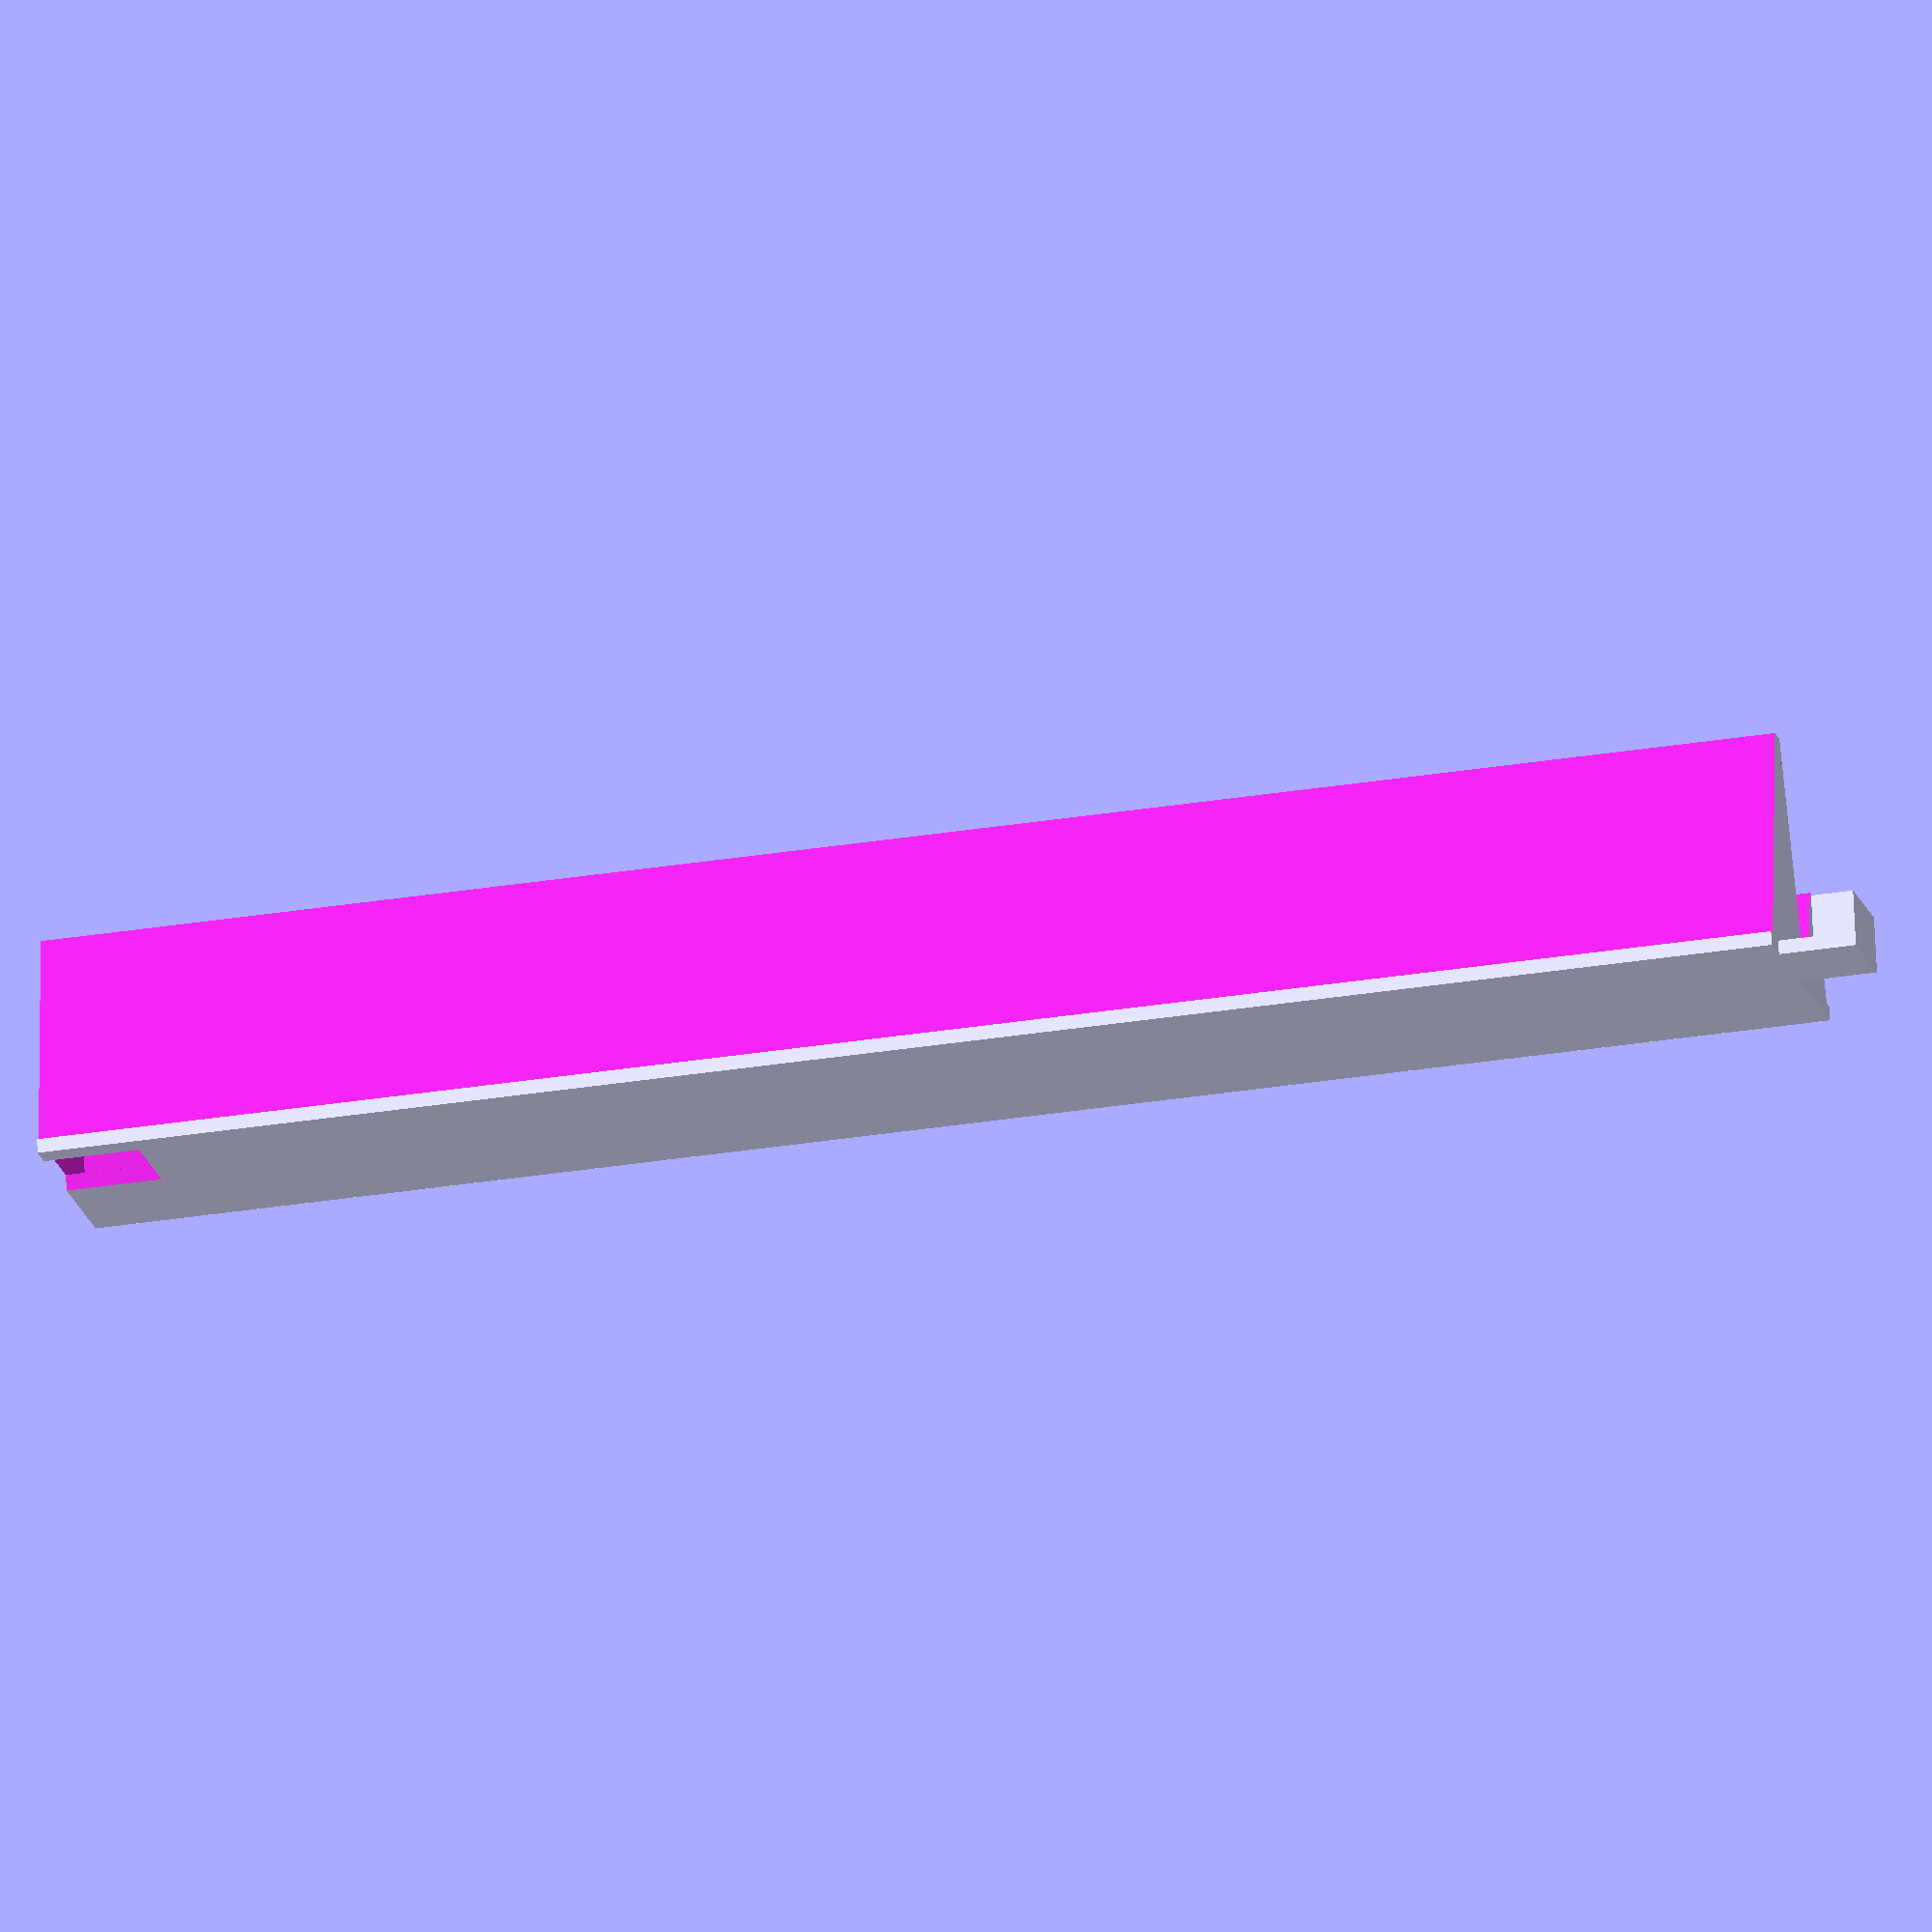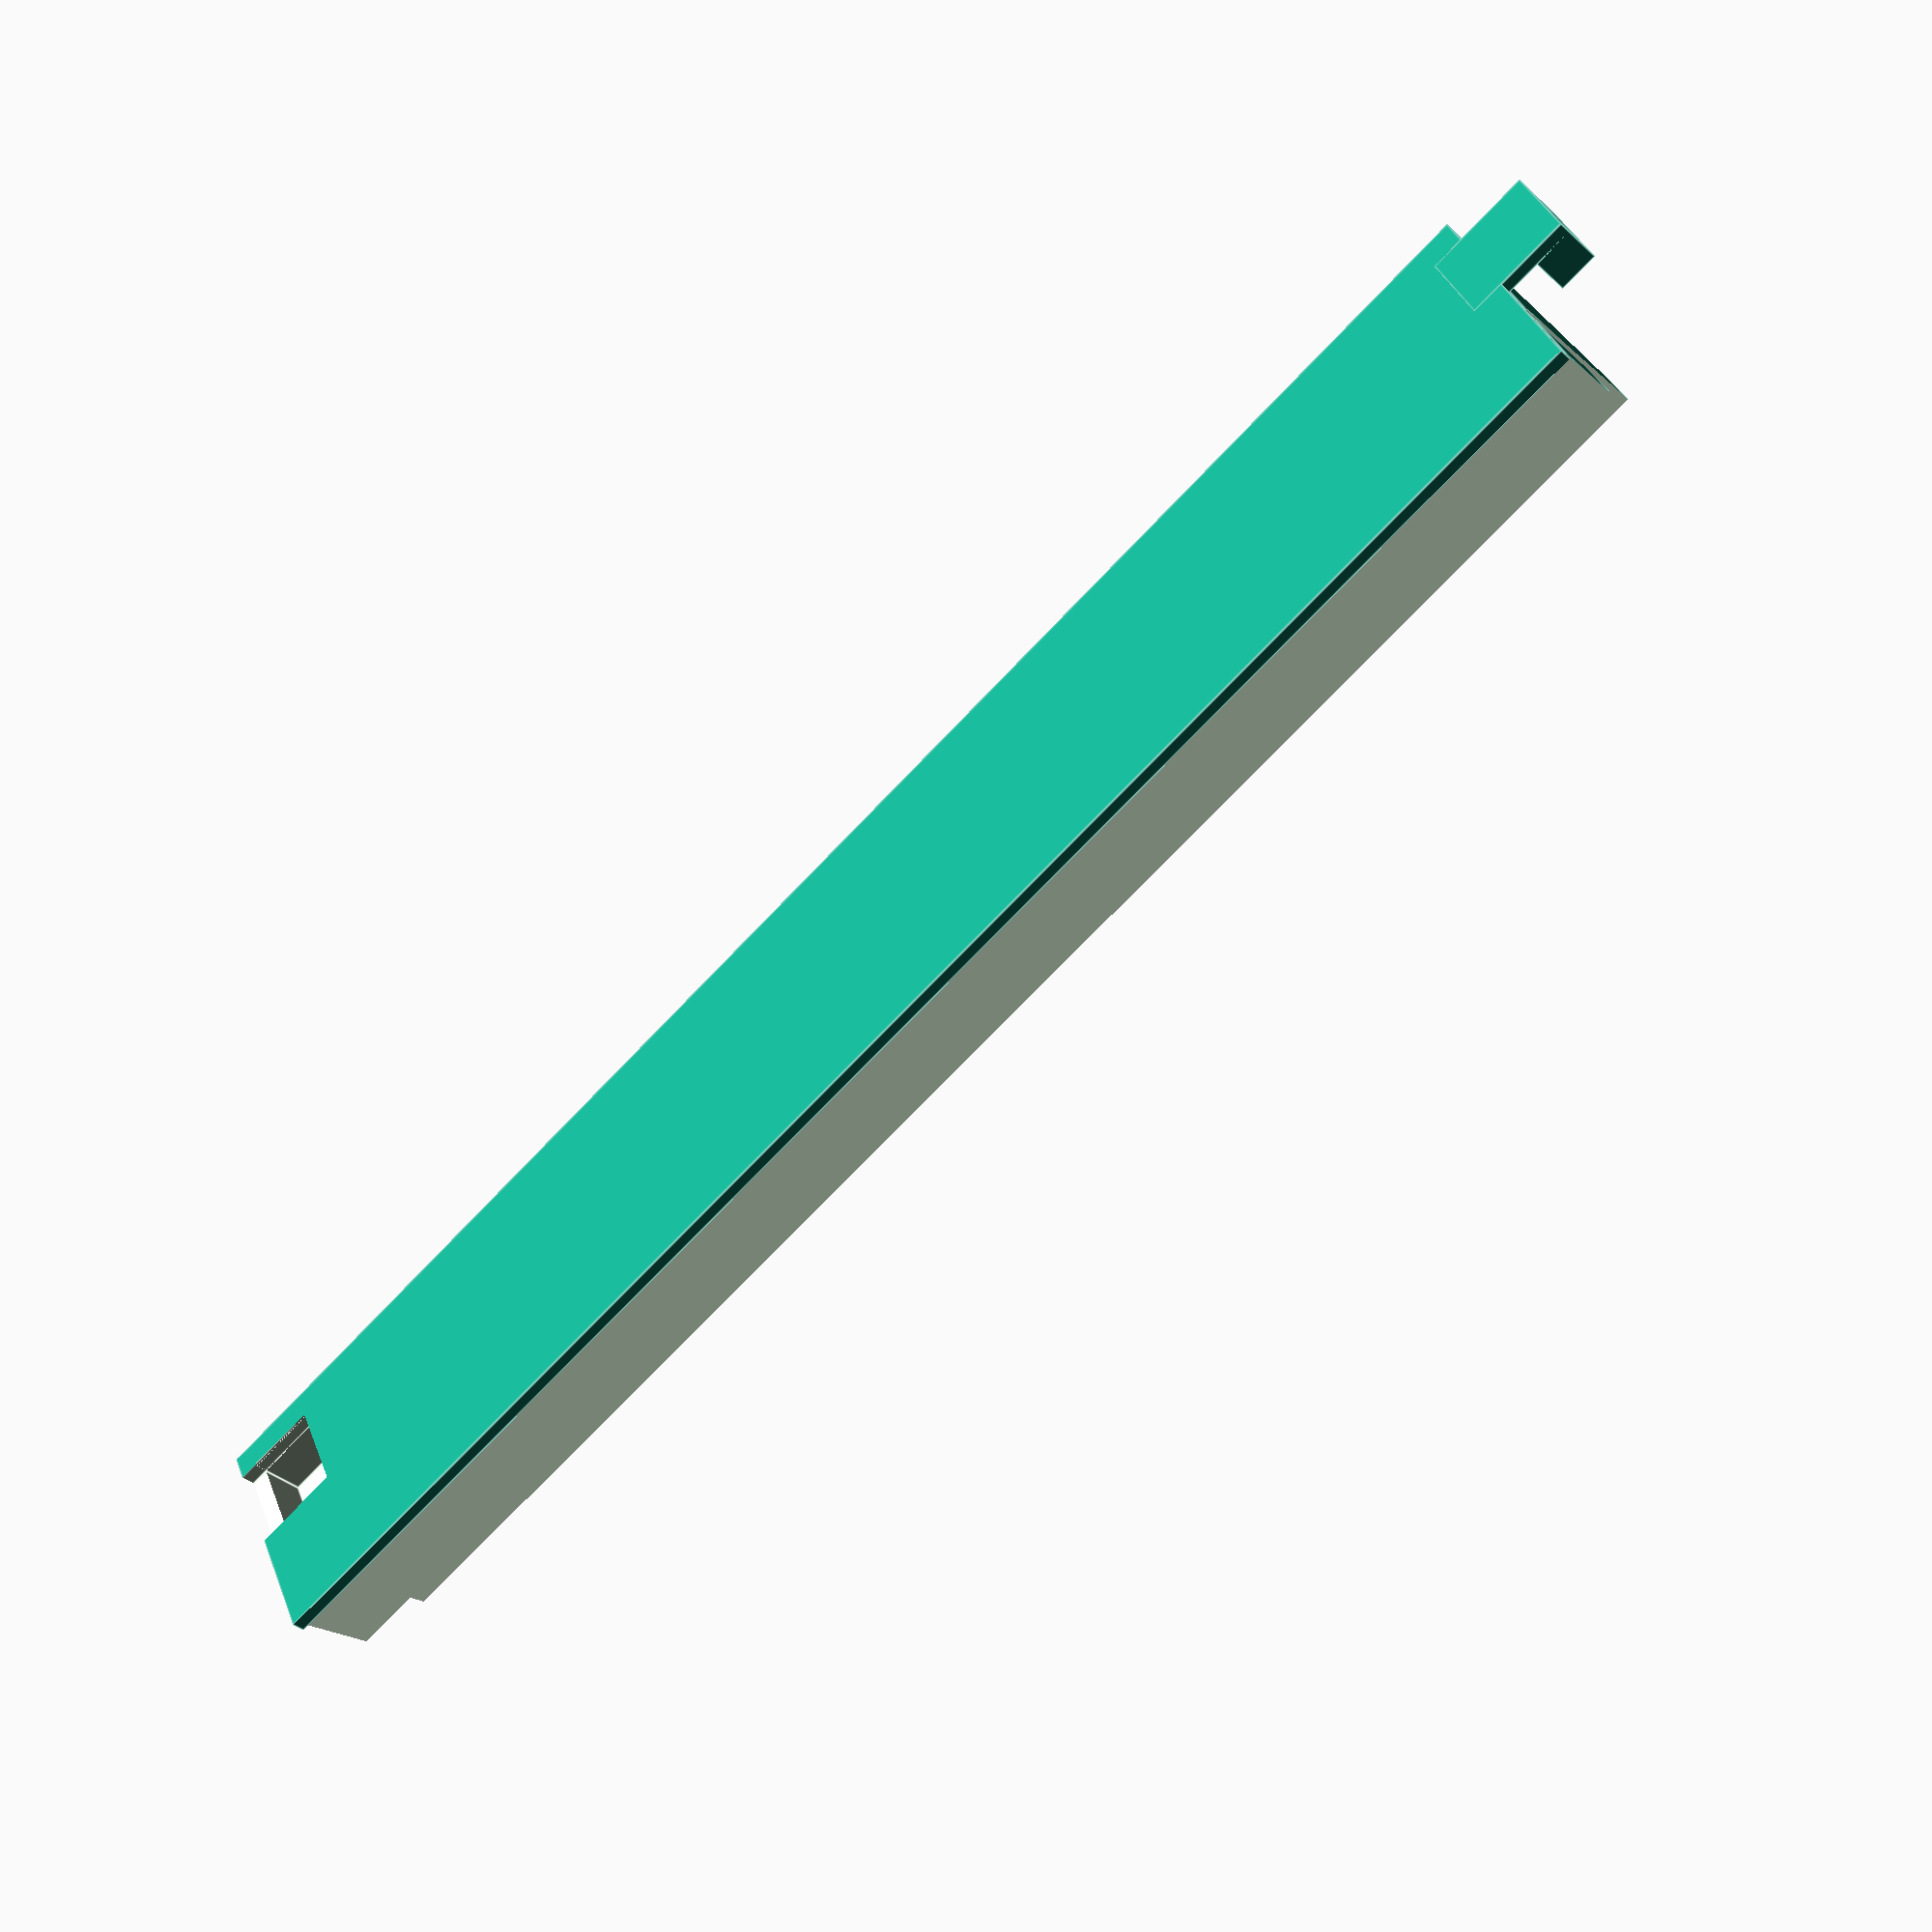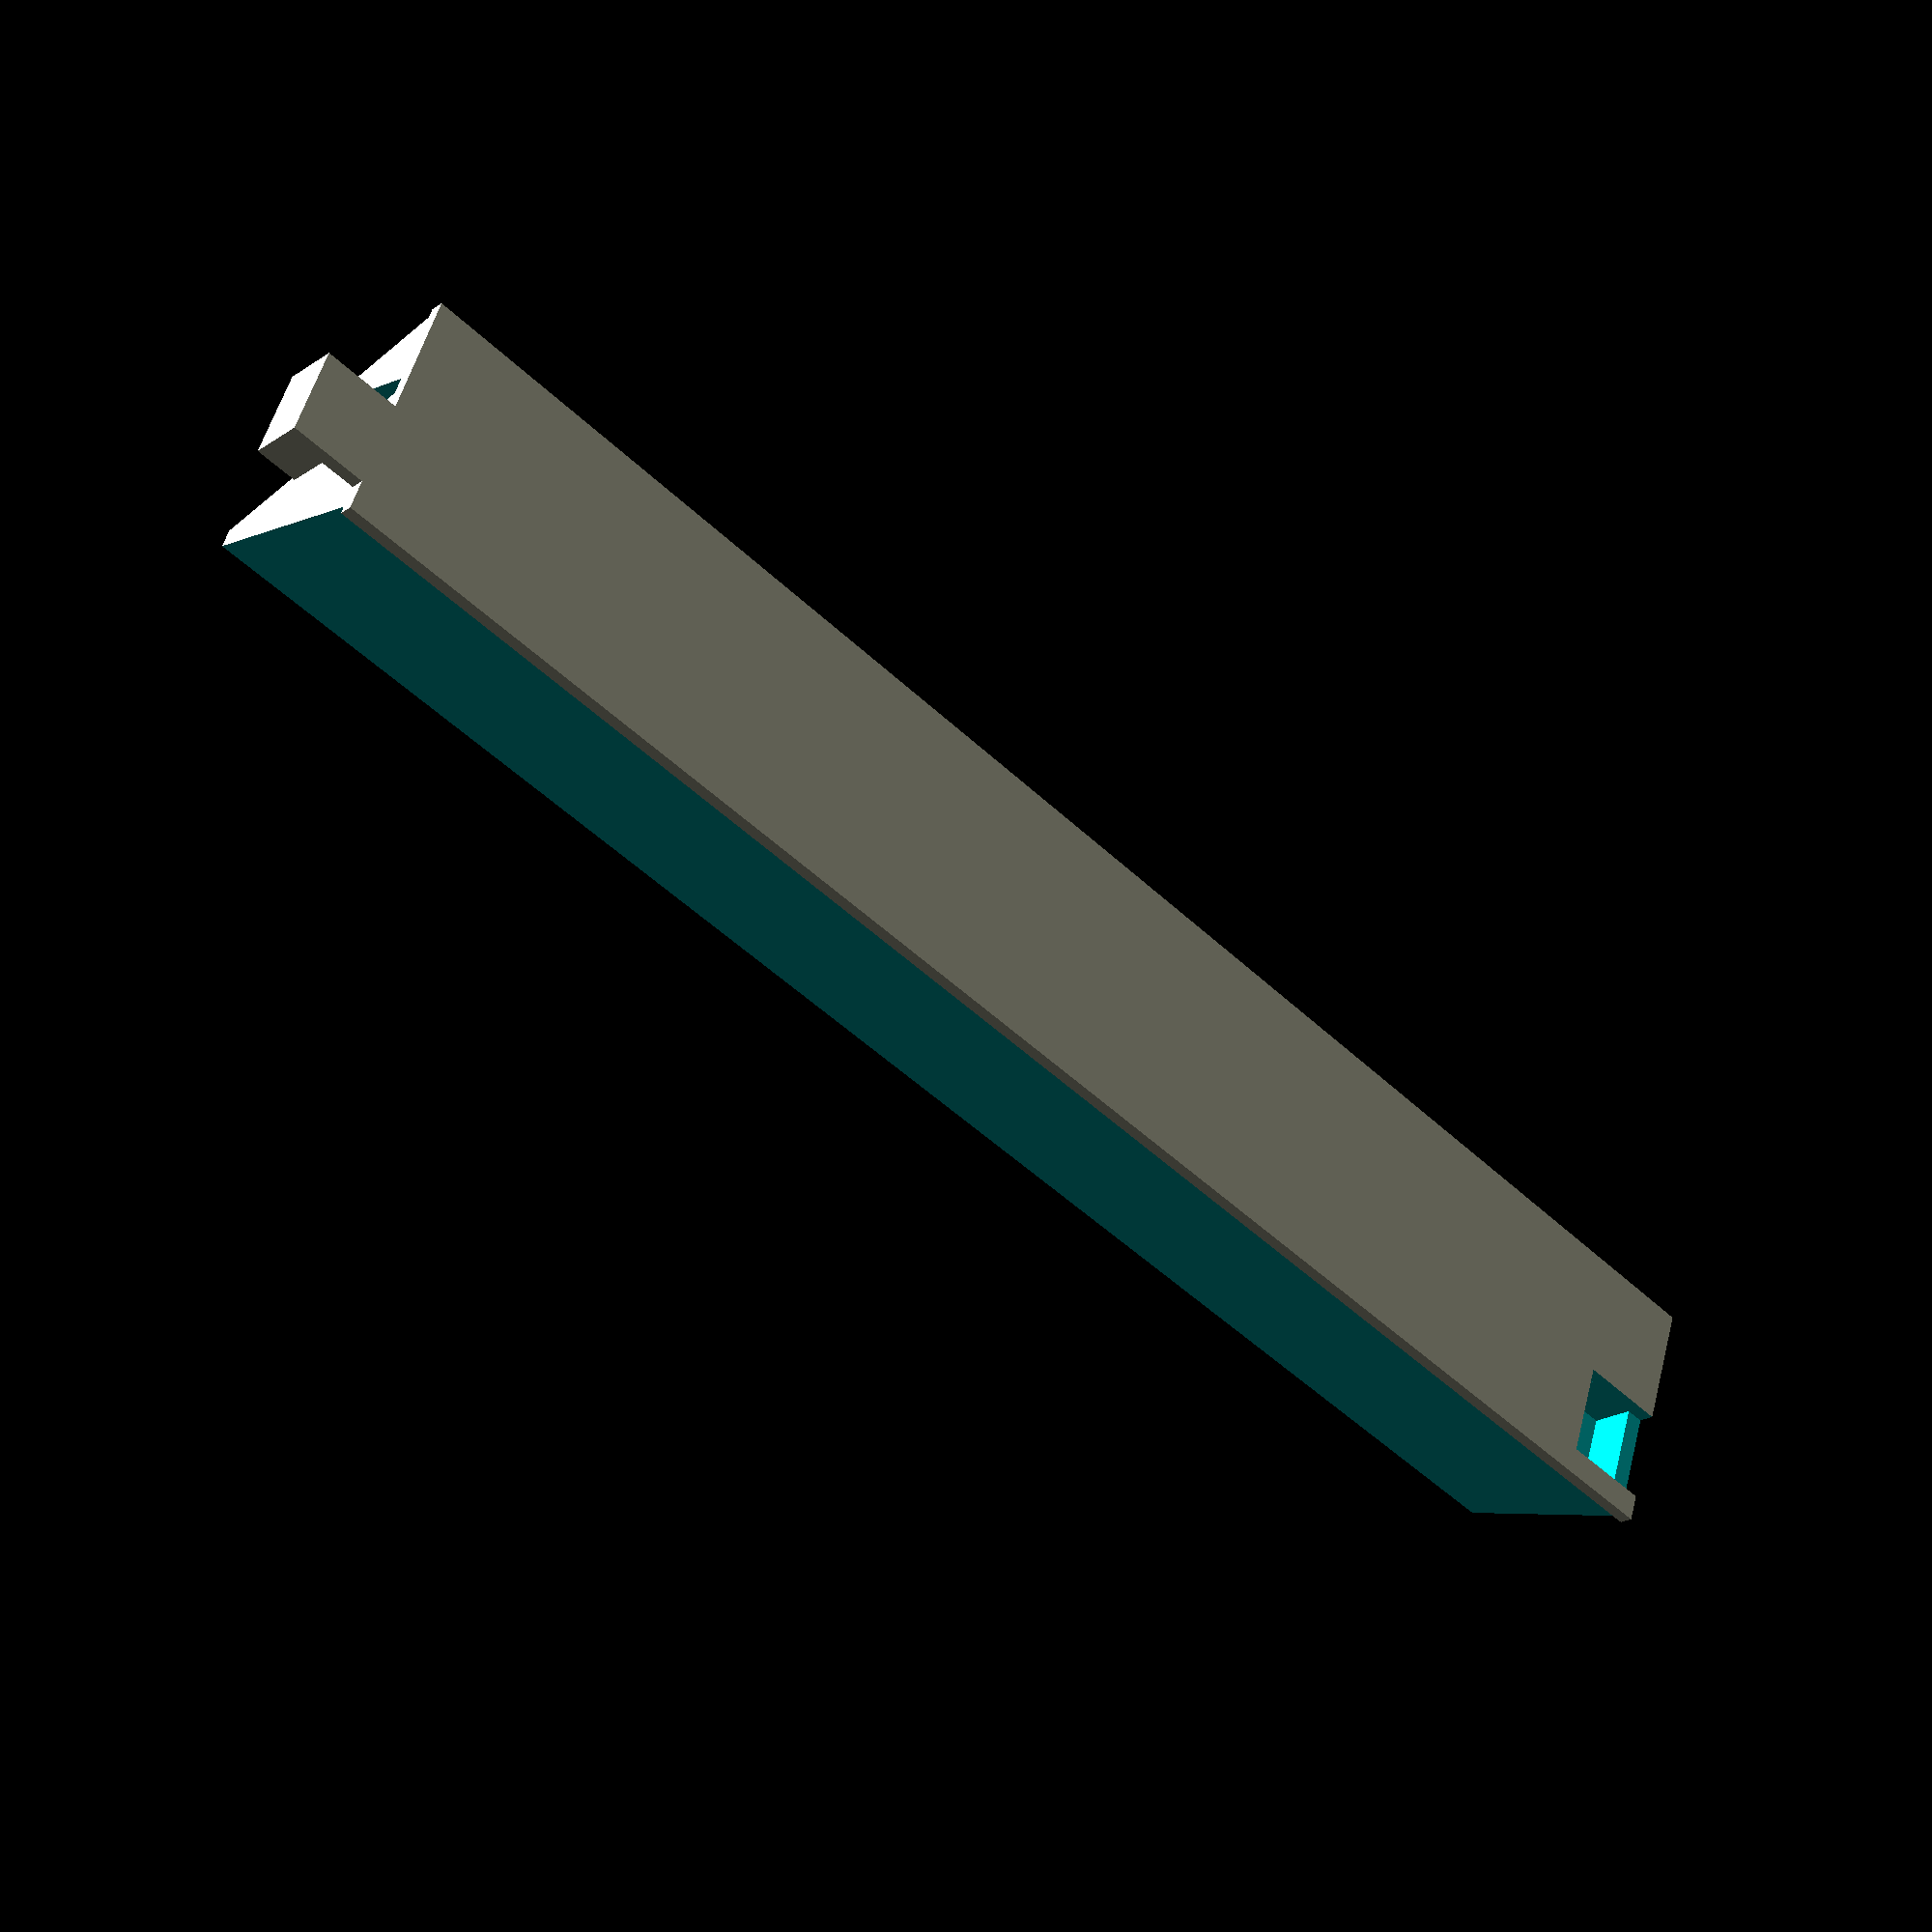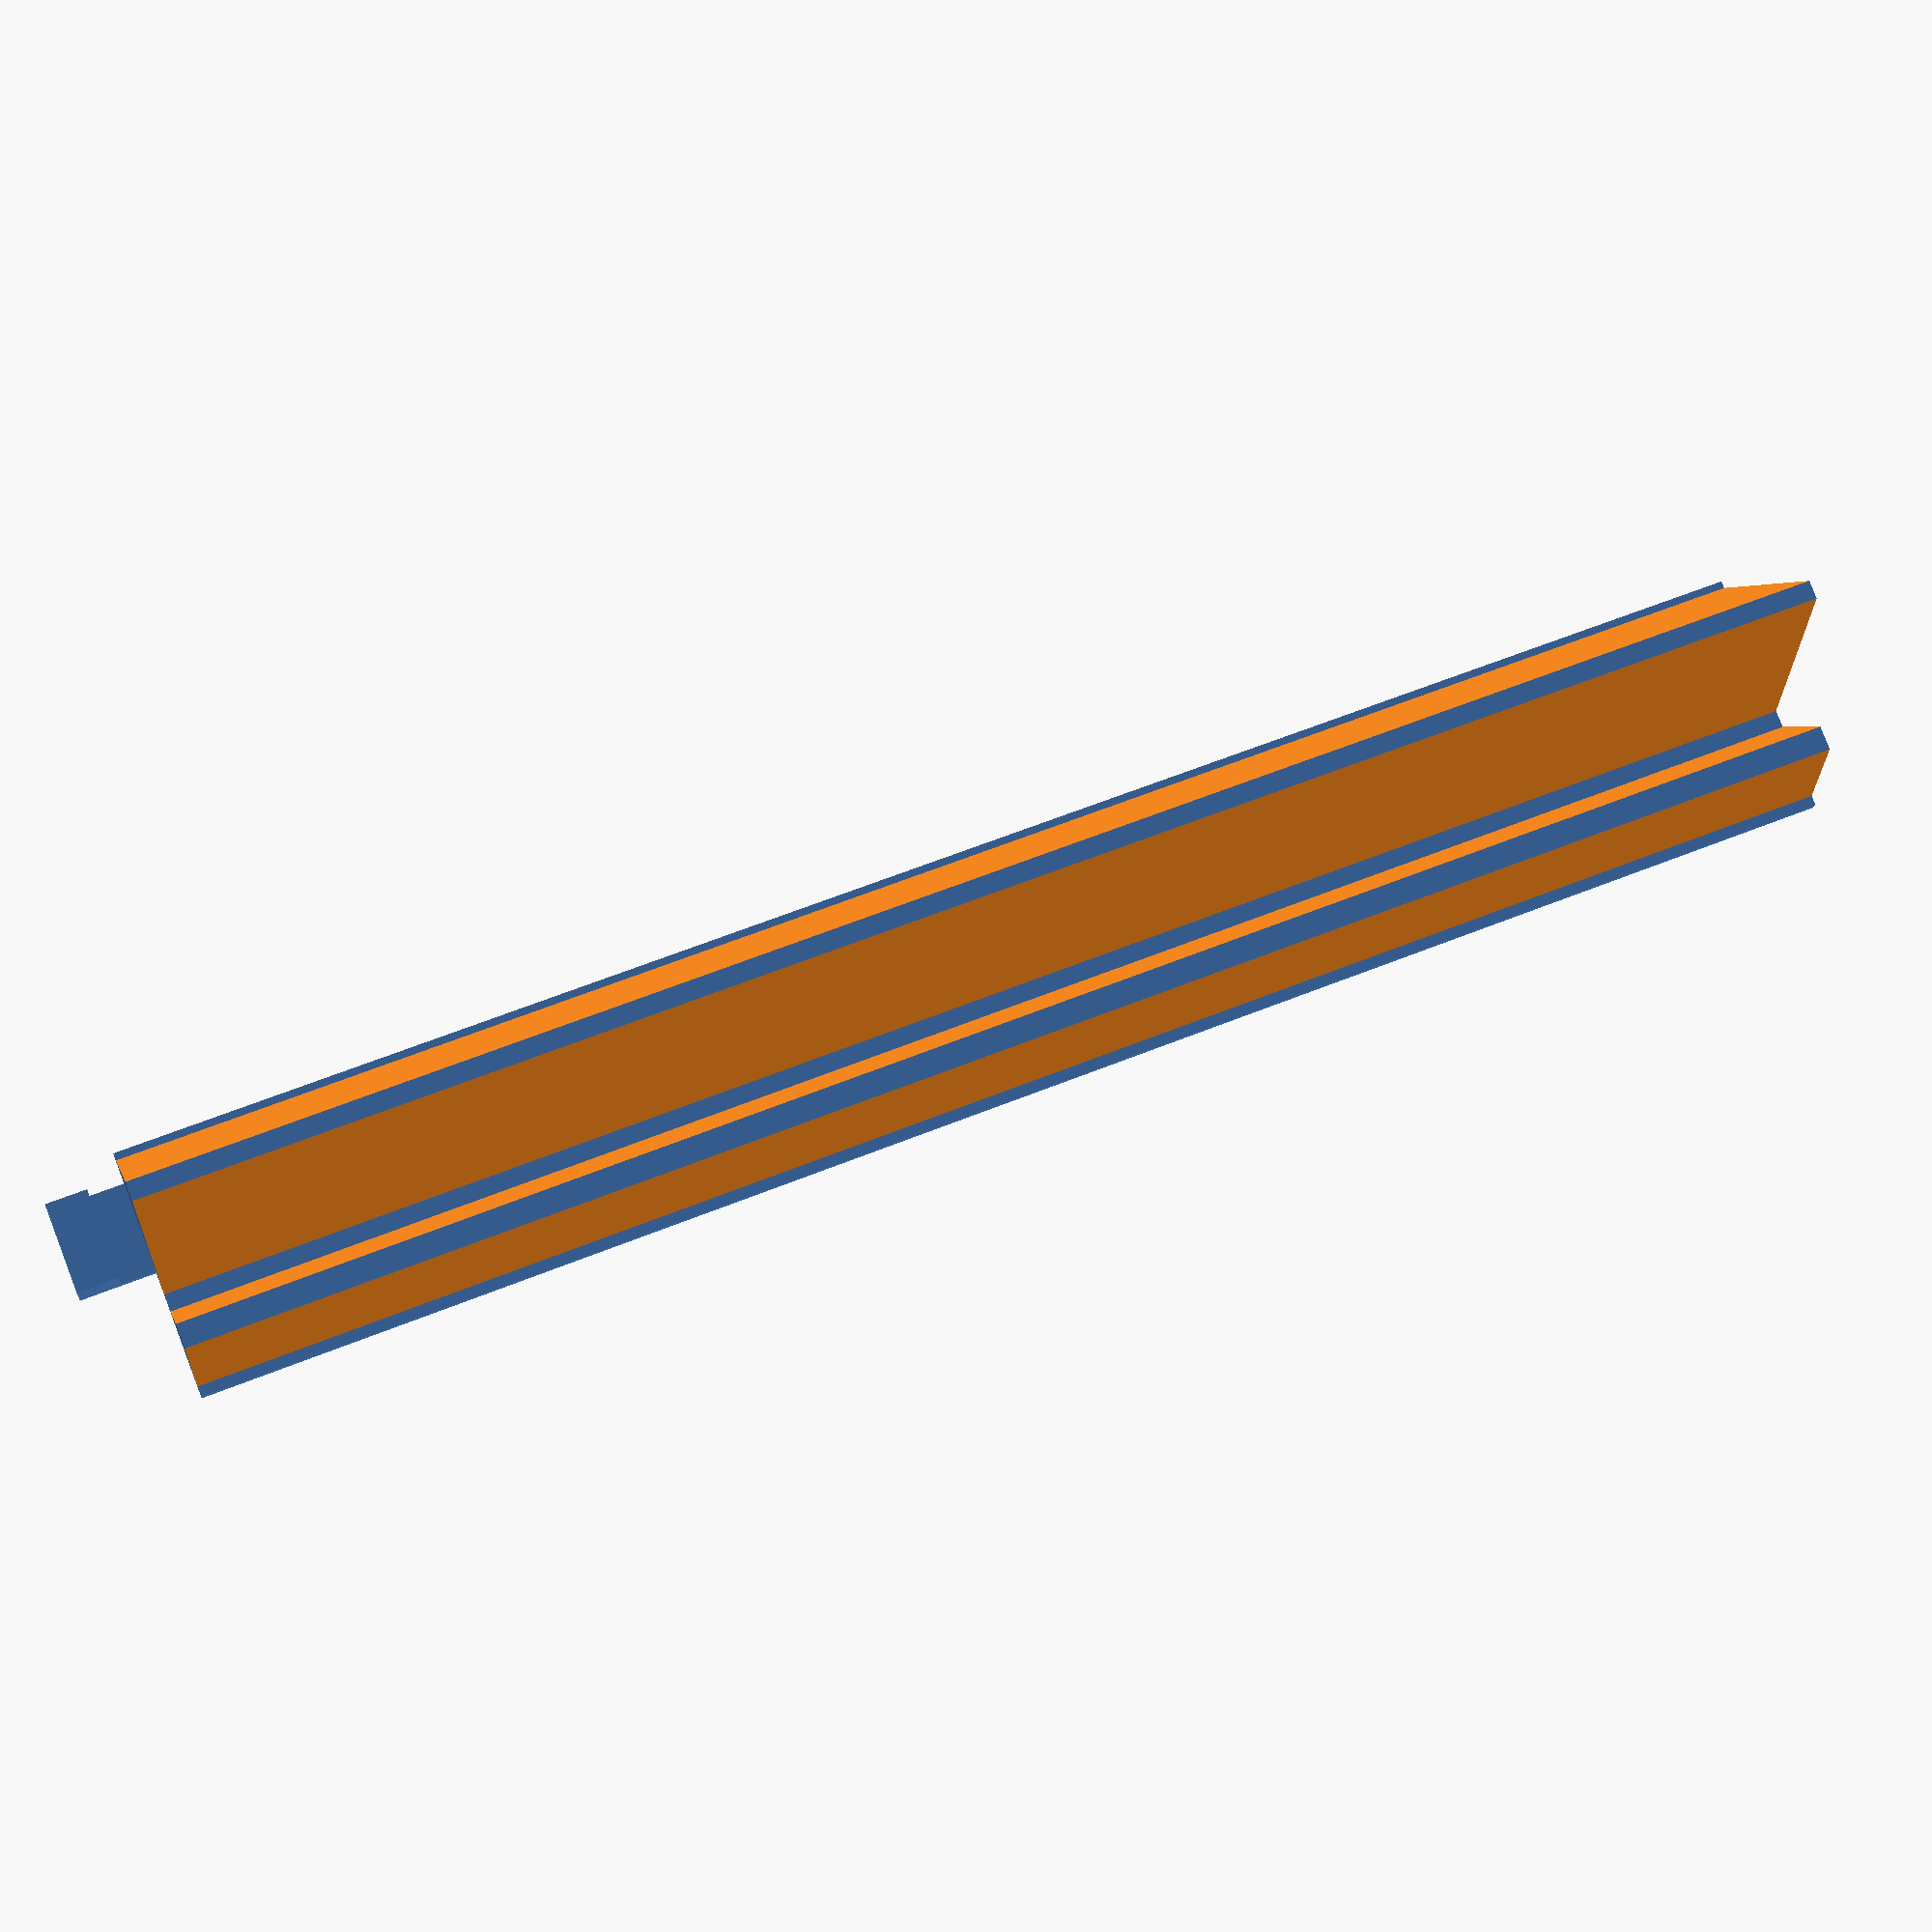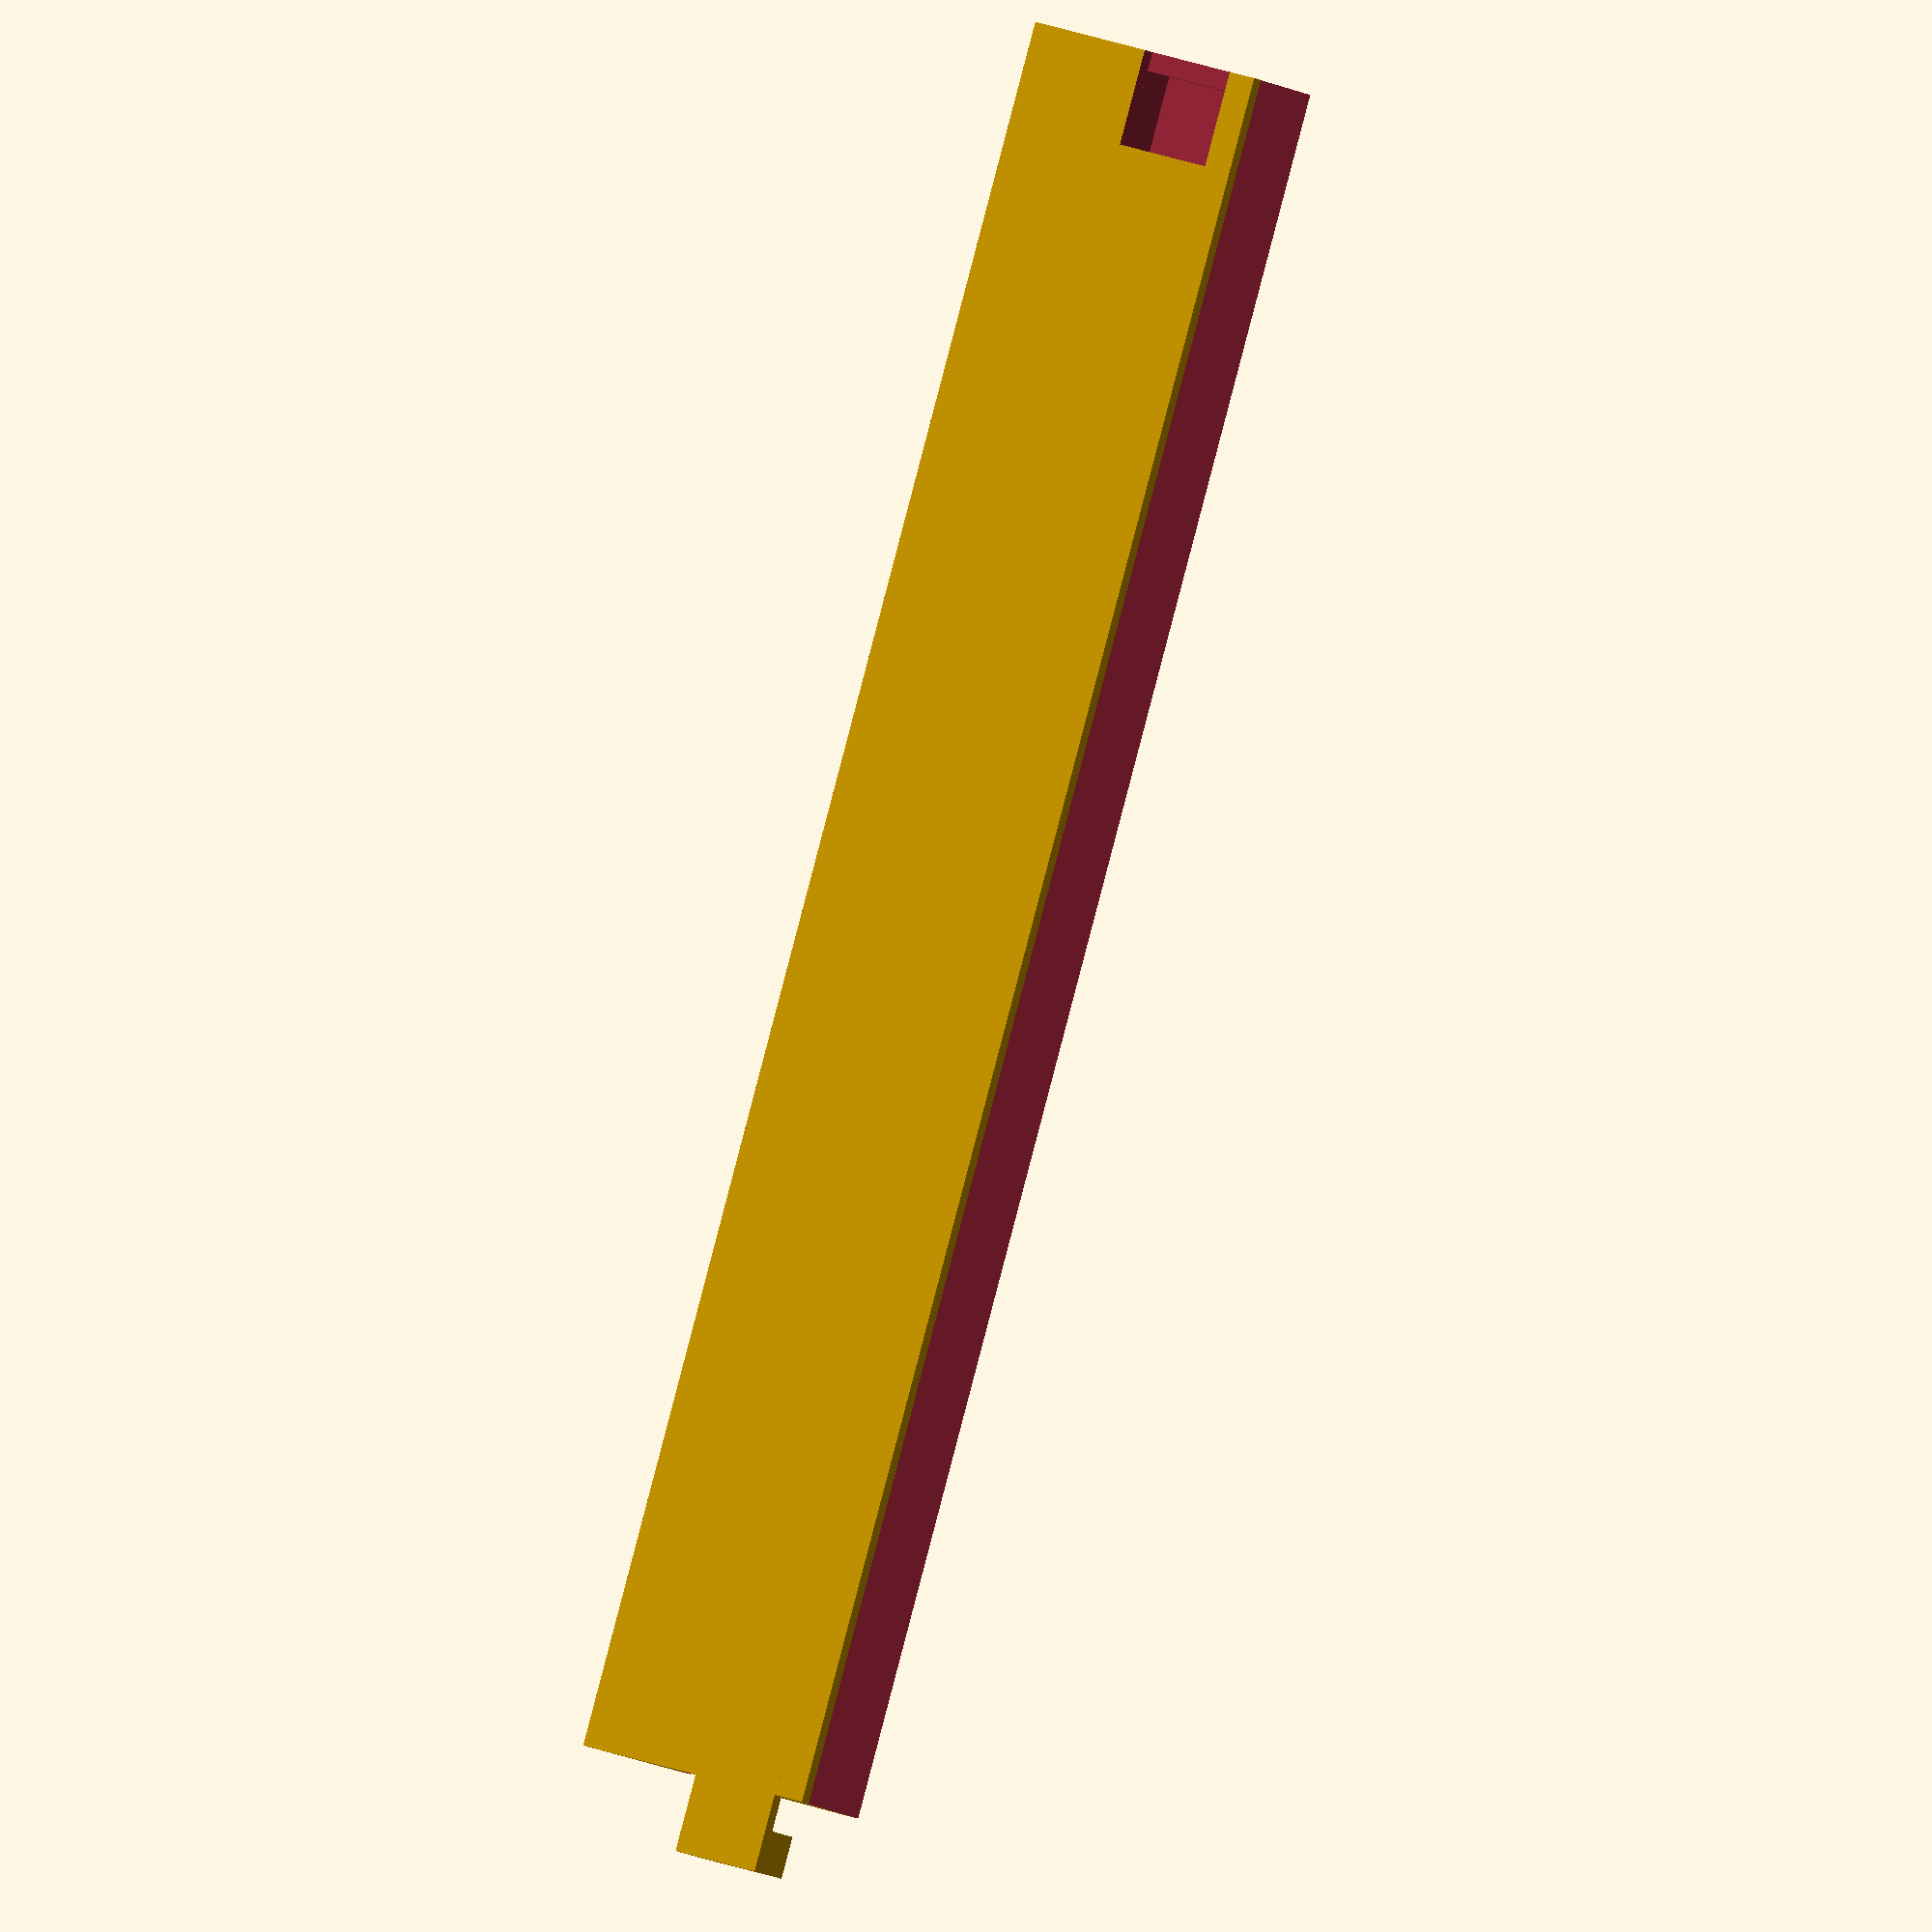
<openscad>
module back() { difference() {
cube([124,10,16], center=true);
translate([-2,-8,0]) rotate([75,0,0]) cube([130,20,10], center=true);
translate([-2,8,0]) rotate([-75,0,0]) cube([130,20,10], center=true);
}
}

module front() { difference() {
cube([124,6,7], center=true);
translate([-2,-7,0]) rotate([75,0,0]) cube([130,20,10], center=true);
translate([-2,7,0]) rotate([-75,0,0]) cube([130,20,10], center=true);
}
}

module latch() { union() {
translate([1.5,0,1])cube([3,6.5,4], center=true);
translate([-1,0,-0.5])cube([8,6.5,1], center=true);
}
}

module latchhook() { union() { //Subtract me
translate([1.6,0,1.1])cube([5.5,7,4.2], center=true);
translate([-1.8,0,-0.6])cube([12.2,7,1.2], center=true);
}
}


module body() {
union() {
difference() {
union() {
translate([0,-3.5,8]) back();
translate([0,5.5,3.5]) front();
translate([0,0,-0.5]) cube([124,18,1], center=true);
}
translate([-59.5,-3.5,0.15]) latchhook();
}
translate([64.5,-3.5,0]) latch();
}
}

body();
</openscad>
<views>
elev=288.1 azim=193.0 roll=177.1 proj=o view=wireframe
elev=215.7 azim=25.9 roll=320.0 proj=p view=edges
elev=22.8 azim=340.2 roll=138.1 proj=p view=wireframe
elev=191.6 azim=338.7 roll=186.9 proj=p view=wireframe
elev=8.5 azim=73.3 roll=208.0 proj=o view=solid
</views>
